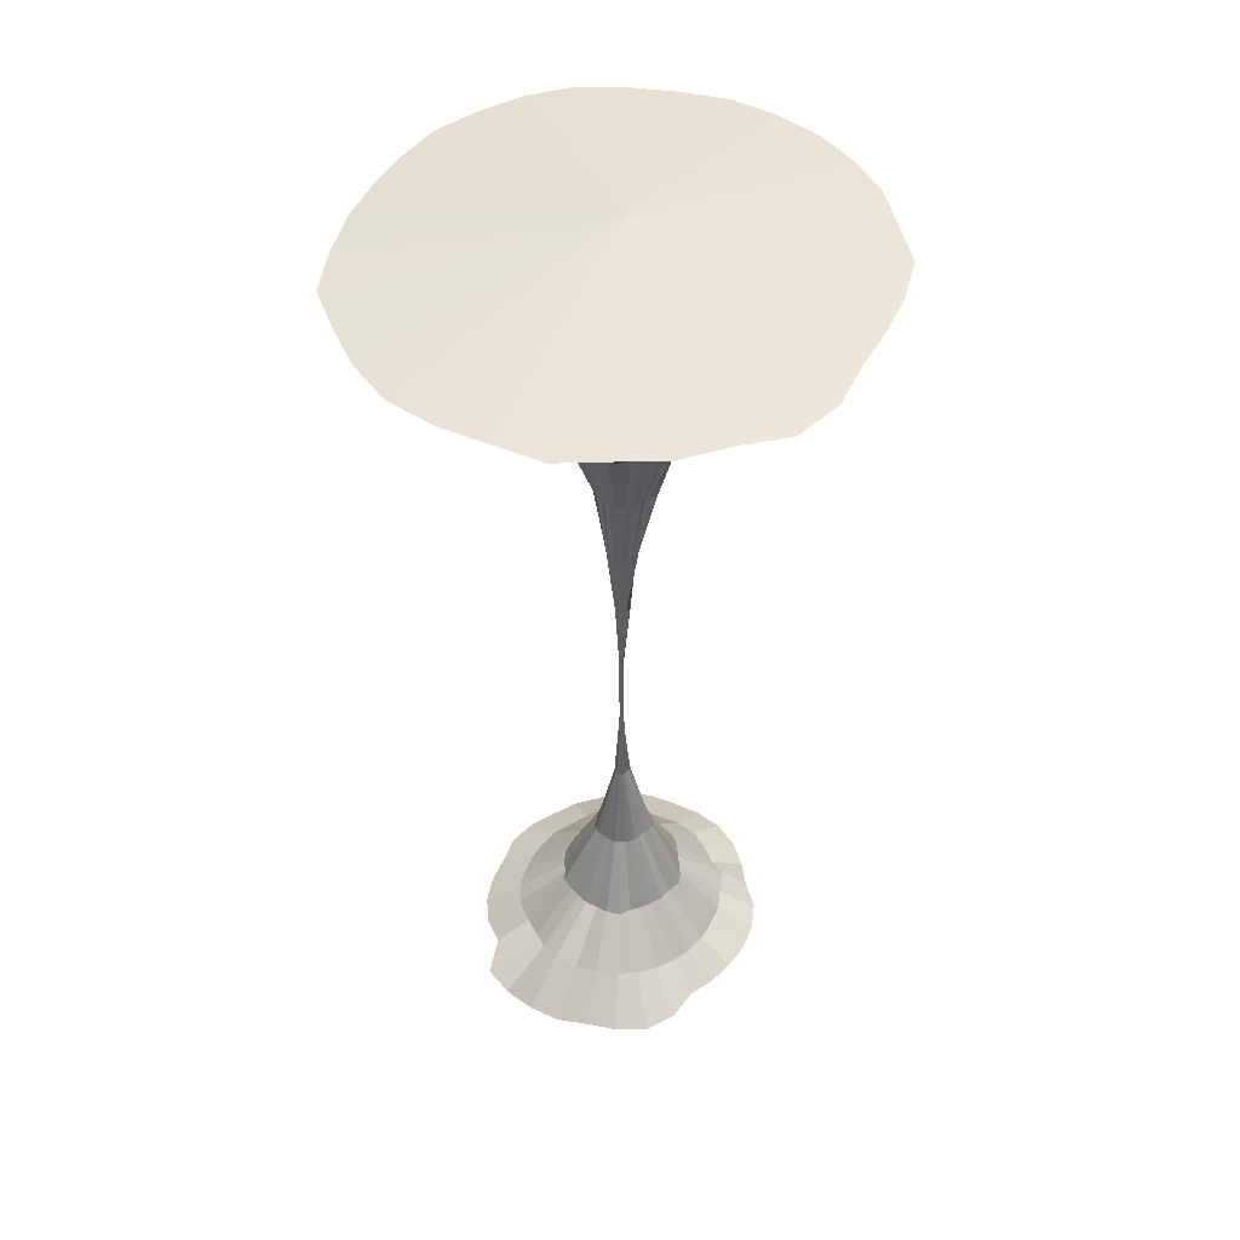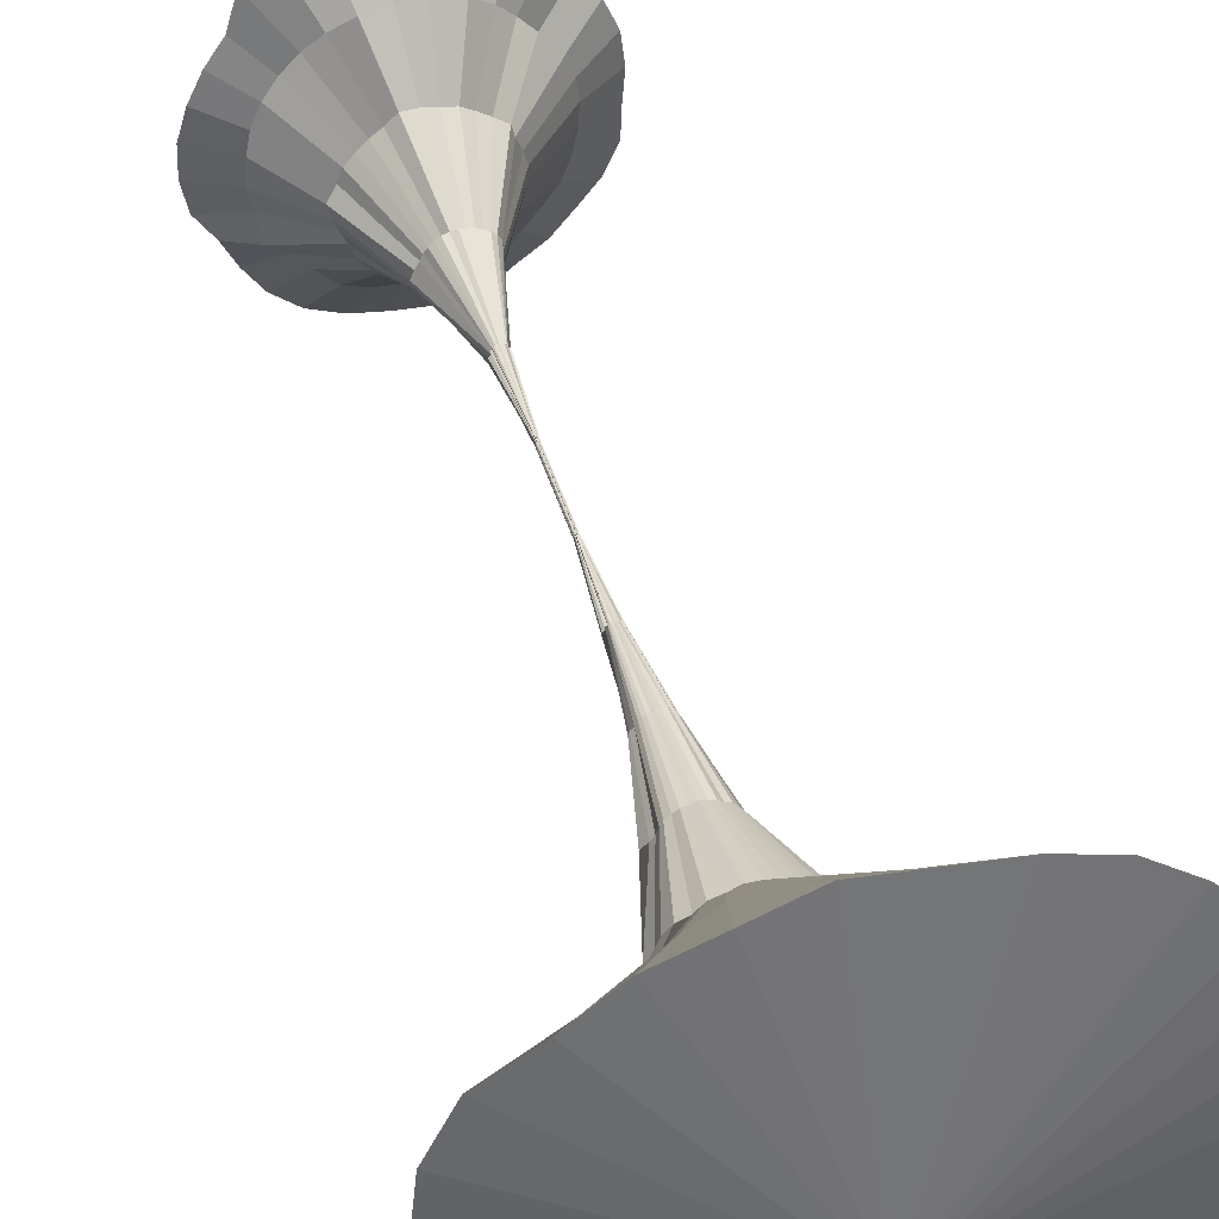
<metadata>
{"format":"obj","ext":"obj","renderer":"f3d","projection":"perspective","resolution":1024,"background":"white","views":[{"elev":47.7,"azim":18.5,"up":"+Y"},{"elev":43.6,"azim":163.9,"up":"+Z"}]}
</metadata>
<code>
o Cylinder_Cylinder.006
v 0.04969 -0.04016 -0.5448
v 0.1579 -0.04088 -0.5293
v 0.2606 -0.04122 -0.4897
v 0.3453 -0.03987 -0.4199
v 0.4059 -0.03735 -0.3304
v 0.4519 -0.03572 -0.2375
v 0.5115 -0.03837 -0.1501
v 0.5323 -0.0384 -0.04639
v 0.5287 -0.03795 0.05903
v 0.499 -0.03678 0.1593
v 0.4549 -0.03613 0.2521
v 0.3972 -0.03599 0.3363
v 0.3607 -0.04284 0.4517
v 0.2805 -0.04638 0.5399
v 0.1688 -0.04548 0.5782
v 0.05308 -0.04439 0.5922
v -0.06385 -0.04632 0.6079
v -0.1812 -0.0468 0.5885
v -0.2939 -0.04747 0.5477
v -0.3938 -0.04743 0.4807
v -0.4104 -0.0366 0.3395
v -0.4817 -0.03857 0.2615
v -0.5238 -0.03876 0.164
v -0.5367 -0.0378 0.0589
v -0.5282 -0.03676 -0.04508
v -0.5249 -0.03891 -0.1513
v -0.4817 -0.03857 -0.2485
v -0.4144 -0.03725 -0.3298
v -0.3463 -0.03827 -0.4098
v -0.2604 -0.03877 -0.472
v 0.1131 0.05689 -0.3814
v -0.05981 -0.04129 -0.554
v -0.1722 -0.04301 -0.5459
v -0.004609 -0.06668 0.006494
v -0.02716 0.2263 0.2355
v 0.3407 0.03824 0.1911
v -0.2557 0.044 0.3125
v -0.2572 0.0472 -0.3013
v 0.3753 0.04555 -0.1087
v 0.03767 0.09209 0.4358
v -0.3989 0.04447 -0.03234
v 0.1881 0.06163 -0.3541
v 0.2975 0.03716 0.2544
v -0.3073 0.03826 0.2549
v -0.1989 0.06618 -0.3571
v 0.3938 0.05008 -0.03275
v -0.04585 0.0778 0.4253
v -0.3826 0.04285 -0.1082
v 0.2494 0.05018 -0.303
v 0.2462 0.04337 0.3121
v -0.3655 0.06207 0.1994
v -0.1193 0.04284 -0.3715
v 0.3846 0.03759 0.04483
v -0.1313 0.09888 0.4241
v -0.3543 0.04495 -0.1804
v 0.3022 0.04553 -0.2453
v 0.1899 0.06659 0.3703
v -0.3914 0.05531 0.1238
v 0.03468 0.05082 -0.3924
v -0.04411 0.05365 -0.3945
v 0.3722 0.04123 0.1208
v -0.2005 0.07065 0.373
v -0.3092 0.04152 -0.2435
v 0.3622 0.07122 -0.1896
v 0.12 0.08939 0.4174
v -0.4012 0.04769 0.04556
v -0.06885 0.5023 0.08477
v 0.1506 0.235 -0.1826
v -0.07111 0.2256 -0.2127
v -0.07218 0.2279 0.2293
v 0.181 0.2323 -0.1459
v -0.02671 0.2235 -0.2179
v -0.111 0.2236 0.2055
v 0.1992 0.2269 -0.1025
v -0.1485 0.2243 0.1818
v 0.2167 0.227 -0.06065
v -0.1893 0.2316 0.158
v 0.2356 0.233 -0.01716
v -0.2011 0.2218 0.1115
v 0.2465 0.2396 0.03123
v -0.2191 0.2227 0.07156
v 0.2164 0.2268 0.07355
v -0.2304 0.2243 0.02874
v 0.2011 0.2282 0.1165
v -0.2283 0.2231 -0.01554
v 0.1687 0.2227 0.1487
v -0.2188 0.2225 -0.05848
v 0.137 0.2221 0.1791
v -0.2061 0.2253 -0.1012
v 0.1026 0.2247 0.2072
v 0.01846 0.2294 -0.2277
v -0.1765 0.2216 -0.1346
v 0.07043 0.2434 0.2539
v 0.06496 0.232 -0.2228
v -0.1451 0.221 -0.1647
v 0.01947 0.2356 0.2509
v 0.1059 0.2289 -0.2002
v -0.1127 0.2258 -0.1957
v -0.02771 0.8184 0.0135
v 0.1137 0.5103 -0.0294
v -0.083 0.5023 0.07082
v 0.1211 0.5112 -0.005884
v -0.09506 0.5028 0.05484
v 0.1096 0.5071 0.01774
v -0.09226 0.4988 0.03308
v 0.09476 0.5032 0.03664
v -0.09653 0.4991 0.01555
v 0.08757 0.5035 0.05576
v -0.09972 0.5003 -0.002875
v 0.0761 0.5034 0.07273
v -0.09737 0.5007 -0.02165
v 0.06114 0.5031 0.08661
v -0.08929 0.5004 -0.03877
v 0.04425 0.5031 0.0979
v 0.005255 0.5021 -0.09366
v -0.07608 0.4991 -0.05216
v 0.02447 0.5019 0.1023
v 0.02845 0.5068 -0.1025
v -0.07097 0.5035 -0.07437
v 0.005579 0.5032 0.1099
v 0.05073 0.508 -0.09704
v -0.04961 0.5002 -0.07771
v -0.01425 0.5013 0.1044
v 0.06325 0.5043 -0.0762
v -0.03402 0.5023 -0.09047
v -0.03335 0.5015 0.1012
v 0.08015 0.5053 -0.06307
v -0.01486 0.5035 -0.09753
v -0.05061 0.501 0.09256
v 0.09404 0.5061 -0.04623
v -0.01032 1.129 0.004762
v 0.01911 0.8185 0.01369
v -0.02632 0.8181 0.008633
v 0.01405 0.818 0.01647
v -0.02446 0.8178 0.004539
v 0.01481 0.8185 0.02243
v -0.02505 0.818 0.000294
v 0.01005 0.8182 0.02436
v -0.02112 0.8177 -0.002333
v 0.00682 0.8184 0.02788
v -0.002424 0.8181 -0.01569
v -0.02379 0.8185 -0.009252
v 0.002149 0.8183 0.02877
v 0.004799 0.8195 -0.02452
v -0.0211 0.8186 -0.01361
v -0.002257 0.8183 0.03037
v 0.01268 0.82 -0.02585
v -0.02072 0.8197 -0.02365
v -0.006645 0.8179 0.02716
v 0.01731 0.8197 -0.02021
v -0.01442 0.8196 -0.02585
v -0.01004 0.8177 0.02441
v 0.02455 0.8202 -0.01743
v -0.007142 0.8186 -0.01922
v -0.01482 0.818 0.02559
v 0.02511 0.8196 -0.009393
v -0.01912 0.8182 0.02417
v 0.02433 0.8192 -0.002283
v -0.02165 0.8181 0.02048
v 0.01629 0.818 0.004436
v -0.02032 0.8175 0.01489
v 0.01544 0.8178 0.008469
v -0.006638 1.427 0.004022
v -0.001636 1.129 0.01012
v -0.01059 1.129 0.003296
v -0.00359 1.129 0.008399
v -0.003834 1.129 -0.001377
v -0.007957 1.129 0.003746
v -0.005086 1.129 0.00492
v 0.000113 1.13 -0.009071
v -0.006308 1.129 0.004424
v -0.004779 1.129 0.004772
v 0.001945 1.13 -0.005768
v -0.006148 1.129 0.003617
v -0.004567 1.129 0.006063
v 0.0025 1.129 -0.002168
v -0.005088 1.129 0.004917
v -0.00488 1.129 0.007384
v 0.000473 1.129 0.002323
v -0.004757 1.129 0.004991
v -0.005012 1.129 0.007247
v -0.001376 1.129 0.004765
v -0.003275 1.129 0.004868
v 6.1e-05 1.129 0.005077
v -0.003515 1.129 0.005597
v -3.2e-05 1.129 0.006043
v -0.008312 1.129 0.008474
v -0.00116 1.129 0.006835
v -0.009698 1.129 0.008038
v -0.000216 1.129 0.007828
v -0.003001 1.129 0.006337
v -0.001111 1.129 0.008365
v -0.004023 1.129 0.006552
v -0.002506 1.129 0.008221
v -0.006908 1.716 -0.01684
v -0.004767 1.427 0.004886
v 0.002251 1.427 -0.006341
v -0.006373 1.427 0.003194
v -0.004589 1.427 0.00628
v 0.002816 1.427 -0.002553
v -0.005174 1.427 0.004634
v -0.004993 1.427 0.007757
v 0.000951 1.427 0.00193
v -0.004804 1.427 0.004526
v -0.005253 1.427 0.007699
v -0.000529 1.427 0.004313
v -0.0036 1.427 0.005263
v 0.00101 1.427 0.004789
v -0.003668 1.427 0.005723
v 0.000541 1.427 0.005986
v -0.008611 1.427 0.008633
v -0.00083 1.427 0.006867
v -0.01019 1.427 0.008189
v 0.000172 1.427 0.007945
v -0.003266 1.427 0.006363
v -0.000768 1.427 0.008548
v -0.004291 1.427 0.006525
v -0.00237 1.427 0.008332
v -0.01077 1.427 0.004626
v -0.001605 1.427 0.01016
v -0.011 1.427 0.003079
v -0.003542 1.427 0.008492
v -0.00376 1.427 -0.002137
v -0.008298 1.427 0.003466
v -0.005051 1.427 0.005038
v 0.000345 1.427 -0.009836
v -0.04468 2.012 0.02791
v -0.01392 1.716 0.02391
v 0.02226 1.715 -0.007867
v -0.0182 1.716 0.02305
v 0.02354 1.715 -0.002045
v -0.01964 1.716 0.01883
v 0.0164 1.716 0.004424
v -0.01878 1.716 0.01407
v 0.0152 1.716 0.008446
v -0.02451 1.716 0.01253
v 0.01912 1.716 0.01369
v -0.02422 1.716 0.008426
v 0.01219 1.716 0.01547
v -0.02297 1.716 0.004686
v 0.01274 1.716 0.02073
v -0.0226 1.716 0.001036
v 0.008527 1.716 0.0225
v -0.01789 1.716 -0.000602
v 0.005095 1.716 0.02465
v -0.002696 1.716 -0.01293
v -0.02139 1.716 -0.007274
v 0.001358 1.716 0.02616
v 0.004457 1.715 -0.02339
v -0.01926 1.716 -0.01135
v -0.002516 1.716 0.02775
v 0.01183 1.715 -0.02426
v -0.01919 1.715 -0.02079
v -0.006441 1.716 0.02509
v 0.01703 1.715 -0.01987
v -0.01408 1.715 -0.02472
v -0.009376 1.716 0.02221
v 0.02334 1.715 -0.01645
v -0.09355 2.315 -0.002267
v 0.05271 2.011 0.01214
v -0.05398 2.011 0.02147
v 0.043 2.012 0.02094
v -0.05237 2.012 0.0112
v 0.04473 2.011 0.03287
v -0.05283 2.012 0.001745
v 0.03627 2.011 0.04004
v -0.05733 2.011 -0.009498
v 0.02889 2.011 0.04731
v -0.04335 2.012 -0.01421
v 0.01931 2.011 0.05124
v 0.000496 2.011 -0.04534
v -0.04406 2.011 -0.02588
v 0.009113 2.012 0.05173
v 0.01173 2.011 -0.04736
v -0.03701 2.011 -0.03298
v 0.000221 2.012 0.05554
v 0.01904 2.011 -0.03775
v -0.02649 2.012 -0.03445
v -0.01012 2.011 0.06245
v 0.03408 2.01 -0.04065
v -0.01852 2.012 -0.03936
v -0.02219 2.01 0.06444
v 0.04133 2.01 -0.03121
v -0.009715 2.011 -0.04534
v -0.02954 2.011 0.05314
v 0.04018 2.011 -0.01744
v -0.03907 2.011 0.04849
v 0.04565 2.011 -0.008752
v -0.04404 2.011 0.03885
v 0.05597 2.01 0.000528
v 0.01476 2.622 -0.1902
v 0.07422 2.312 0.07118
v -0.09278 2.314 -0.02025
v 0.05824 2.313 0.08308
v -0.08672 2.314 -0.03739
v 0.0419 2.313 0.0935
v 0.004896 2.313 -0.09002
v -0.07126 2.315 -0.04821
v 0.02334 2.313 0.09862
v 0.02554 2.312 -0.09288
v -0.06676 2.313 -0.06924
v 0.004986 2.313 0.1039
v 0.04643 2.311 -0.089
v -0.04733 2.315 -0.07344
v -0.01404 2.313 0.1023
v 0.06184 2.312 -0.07448
v -0.0317 2.314 -0.0828
v -0.03214 2.314 0.09727
v 0.07404 2.312 -0.05805
v -0.01418 2.313 -0.09069
v -0.04686 2.315 0.08553
v 0.08625 2.312 -0.04207
v -0.06398 2.314 0.07883
v 0.1084 2.309 -0.02778
v -0.07701 2.314 0.06591
v 0.1206 2.307 -0.005842
v -0.08781 2.314 0.05097
v 0.101 2.311 0.01689
v -0.09355 2.314 0.03348
v 0.08962 2.313 0.03508
v -0.09025 2.315 0.01493
v 0.0823 2.313 0.05295
v 0.2932 2.947 -0.3563
v -0.1471 2.628 -0.1104
v 0.05036 2.626 0.1877
v 0.05295 2.622 -0.1832
v -0.1226 2.628 -0.1373
v 0.01442 2.624 0.1997
v 0.08653 2.624 -0.164
v -0.09422 2.626 -0.1612
v -0.02357 2.624 0.199
v 0.1227 2.62 -0.1486
v -0.05937 2.626 -0.174
v -0.05879 2.627 0.1851
v 0.157 2.616 -0.1261
v -0.02346 2.624 -0.1848
v -0.09262 2.627 0.1711
v 0.1841 2.614 -0.09437
v -0.1218 2.628 0.1493
v 0.1861 2.621 -0.05134
v -0.1534 2.624 0.1286
v 0.201 2.618 -0.01376
v -0.1845 2.619 0.1026
v 0.2042 2.616 0.02706
v -0.1848 2.626 0.06117
v 0.1833 2.623 0.06348
v -0.1889 2.628 0.02465
v 0.1714 2.621 0.1006
v -0.1893 2.628 -0.0117
v 0.1467 2.623 0.1307
v -0.1869 2.625 -0.04881
v 0.1136 2.627 0.1505
v -0.1664 2.629 -0.07997
v 0.08576 2.625 0.1756
v 0.8398 3.286 -0.2496
v -0.1411 2.946 -0.4435
v -0.1489 2.919 0.4821
v 0.3511 2.957 -0.2855
v -0.0504 2.95 -0.4585
v -0.2463 2.903 0.4587
v 0.3898 2.97 -0.2043
v -0.3168 2.924 0.387
v 0.4204 2.973 -0.1224
v -0.358 2.96 0.2965
v 0.4426 2.968 -0.03755
v -0.3978 2.971 0.2167
v 0.443 2.967 0.05058
v -0.4341 2.968 0.1368
v 0.4233 2.97 0.1363
v -0.4595 2.96 0.0513
v 0.3929 2.966 0.219
v -0.4566 2.963 -0.03802
v 0.3432 2.967 0.292
v -0.4394 2.963 -0.1254
v 0.3017 2.934 0.3798
v -0.4027 2.966 -0.2063
v 0.2298 2.919 0.4451
v 0.04186 2.942 -0.4653
v -0.3592 2.958 -0.2845
v 0.1424 2.91 0.4912
v 0.1298 2.954 -0.4367
v -0.2996 2.952 -0.353
v 0.04454 2.915 0.5055
v 0.2106 2.96 -0.3962
v -0.2214 2.957 -0.399
v -0.05381 2.914 0.5061
v -0.004609 3.431 0.006495
v -0.7021 3.282 0.5789
v 0.8534 3.29 -0.07801
v -0.8133 3.279 0.4387
v 0.8404 3.292 0.08972
v -0.845 3.286 0.2614
v 0.8109 3.292 0.2539
v -0.8564 3.291 0.09038
v 0.7895 3.282 0.4309
v -0.8431 3.294 -0.07609
v 0.707 3.278 0.5905
v -0.8121 3.293 -0.2385
v 0.5569 3.285 0.6907
v -0.7663 3.289 -0.4006
v 0.4175 3.283 0.7963
v 0.08099 3.287 -0.8626
v -0.6705 3.29 -0.54
v 0.2535 3.284 0.8575
v 0.2482 3.288 -0.827
v -0.5597 3.287 -0.6699
v 0.08484 3.279 0.9147
v 0.4067 3.288 -0.7631
v -0.4201 3.286 -0.7709
v -0.09229 3.283 0.8967
v 0.5473 3.288 -0.666
v -0.2541 3.29 -0.8158
v -0.2675 3.281 0.8732
v 0.6677 3.288 -0.5453
v -0.0883 3.291 -0.8433
v -0.438 3.278 0.8172
v 0.7526 3.29 -0.3982
v -0.5825 3.28 0.7106
f 31 2 1 59
f 91 59 60 72
f 42 31 94 97
f 94 31 59 91
f 64 56 71 74
f 5 6 34
f 4 5 34
f 6 7 34
f 71 56 49 68
f 86 43 36 84
f 46 39 76 78
f 39 7 6 64
f 80 82 61 53
f 8 46 53 9
f 9 10 34
f 8 9 34
f 11 36 43 12
f 78 80 53 46
f 10 11 34
f 36 61 82 84
f 15 65 40 16
f 50 13 12 43
f 14 15 34
f 13 14 34
f 14 57 65 15
f 103 101 159 161
f 16 17 34
f 16 34 15
f 120 123 35 96
f 40 65 93 96
f 66 24 23 58
f 51 22 21 44
f 62 54 70 73
f 105 81 79 103
f 77 79 51 44
f 19 20 34
f 75 37 62 73
f 119 95 92 116
f 77 44 37 75
f 21 22 34
f 22 51 58 23
f 157 159 101 67
f 33 30 45 52
f 24 66 41 25
f 92 63 55 89
f 26 34 25
f 29 38 45 30
f 111 87 85 109
f 98 69 52 45
f 89 55 48 87
f 28 34 27
f 28 63 38 29
f 30 33 34
f 60 52 69 72
f 29 30 34
f 116 92 89 113
f 95 98 45 38
f 122 98 95 119
f 4 49 56 5
f 124 127 71 68
f 42 3 2 31
f 2 3 34
f 76 39 64 74
f 40 96 35 47
f 121 97 94 118
f 115 91 72 128
f 7 39 46 8
f 61 10 9 53
f 10 61 36 11
f 86 88 50 43
f 90 93 65 57
f 18 54 62 19
f 17 18 34
f 134 136 110 108
f 24 34 23
f 27 26 48 55
f 24 25 34
f 168 142 139 165
f 28 29 34
f 118 94 91 115
f 32 33 52 60
f 35 70 54 47
f 149 152 126 123
f 121 118 144 147
f 17 16 40 47
f 11 12 34
f 86 84 108 110
f 25 41 48 26
f 81 58 51 79
f 13 50 57 14
f 37 20 19 62
f 26 27 34
f 3 4 34
f 18 17 47 54
f 162 160 186 188
f 63 28 27 55
f 100 76 74 130
f 189 99 161 187
f 18 19 34
f 95 38 63 92
f 153 156 130 127
f 104 80 78 102
f 106 82 80 104
f 22 23 34
f 258 203 200 255
f 89 87 111 113
f 12 13 34
f 143 117 114 140
f 90 57 50 88
f 128 72 69 125
f 83 85 41 66
f 20 21 34
f 66 58 81 83
f 7 8 34
f 100 102 78 76
f 21 20 37 44
f 48 41 85 87
f 146 120 117 143
f 67 101 77 75
f 112 88 86 110
f 135 137 111 109
f 114 90 88 112
f 119 116 142 145
f 129 67 75 73
f 67 129 155 157
f 117 120 96 93
f 185 159 157 183
f 206 208 184 182
f 149 123 120 146
f 102 100 158 160
f 124 68 97 121
f 126 129 73 70
f 93 90 114 117
f 106 104 162 132
f 189 191 133 99
f 169 172 146 143
f 193 135 133 191
f 103 79 77 101
f 138 112 110 136
f 69 98 122 125
f 139 113 111 137
f 213 211 234 236
f 34 33 32
f 107 83 81 105
f 85 83 107 109
f 212 188 186 210
f 99 133 107 105
f 135 109 107 133
f 190 132 162 188
f 132 134 108 106
f 168 224 163 171
f 163 224 247 250
f 140 114 112 138
f 136 134 192 194
f 116 113 139 142
f 144 118 115 141
f 178 181 155 152
f 251 196 225 248
f 196 172 169 225
f 145 148 122 119
f 152 149 175 178
f 103 161 99 105
f 226 170 167 223
f 145 142 168 171
f 127 124 150 153
f 187 161 159 185
f 182 156 153 179
f 151 154 128 125
f 177 151 148 174
f 180 154 151 177
f 130 74 71 127
f 108 84 82 106
f 181 183 157 155
f 151 125 122 148
f 179 176 200 203
f 129 126 152 155
f 115 128 154 141
f 213 189 187 211
f 139 137 131 165
f 214 190 188 212
f 242 219 217 240
f 192 190 214 216
f 164 138 136 194
f 271 246 195 284
f 201 256 195 204
f 248 225 222 245
f 169 143 140 166
f 174 148 145 171
f 221 219 242 244
f 322 320 346 348
f 164 166 140 138
f 204 223 167 180
f 179 153 150 176
f 167 141 154 180
f 144 141 167 170
f 256 201 198 253
f 176 150 147 173
f 197 226 249 252
f 173 147 144 170
f 199 175 172 196
f 194 192 216 218
f 149 146 172 175
f 334 308 305 331
f 219 131 193 217
f 207 183 181 205
f 208 210 186 184
f 200 176 173 197
f 193 131 137 135
f 158 100 130 156
f 281 256 253 278
f 275 250 247 272
f 192 134 132 190
f 162 104 102 160
f 150 124 121 147
f 198 163 250 253
f 241 218 216 239
f 171 163 198 174
f 253 250 275 278
f 273 248 245 270
f 220 222 166 164
f 224 168 165 221
f 178 175 199 202
f 313 287 285 311
f 226 197 173 170
f 251 254 199 196
f 351 293 259 349
f 181 178 202 205
f 209 185 183 207
f 204 180 177 201
f 177 174 198 201
f 233 210 208 231
f 228 205 202 257
f 232 209 207 230
f 203 206 182 179
f 288 231 229 286
f 211 187 185 209
f 230 207 205 228
f 257 202 199 254
f 236 238 215 213
f 215 191 189 213
f 239 216 214 237
f 230 228 285 287
f 184 186 160 158
f 184 158 156 182
f 357 360 337 334
f 165 131 219 221
f 270 245 243 268
f 193 191 215 217
f 284 195 256 281
f 282 257 254 279
f 249 246 271 274
f 204 195 246 223
f 308 282 279 305
f 229 206 203 258
f 280 255 252 277
f 208 206 229 231
f 316 290 288 314
f 232 234 211 209
f 283 258 255 280
f 212 210 233 235
f 358 361 338 335
f 286 229 258 283
f 214 212 235 237
f 290 260 235 233
f 266 241 239 264
f 262 237 235 260
f 217 215 238 240
f 240 238 263 265
f 264 239 237 262
f 296 299 273 270
f 319 261 227 317
f 267 242 240 265
f 244 242 267 269
f 302 276 273 299
f 268 243 241 266
f 222 225 169 166
f 322 264 262 320
f 218 220 164 194
f 226 223 246 249
f 232 289 227 234
f 245 222 220 243
f 298 301 275 272
f 317 227 289 315
f 236 234 227 261
f 233 231 288 290
f 260 290 316 318
f 312 314 288 286
f 263 238 236 261
f 320 262 260 318
f 353 351 374 376
f 285 282 308 311
f 292 266 264 322
f 247 244 269 272
f 295 269 267 293
f 304 301 327 330
f 309 283 280 306
f 302 305 279 276
f 255 200 197 252
f 343 345 319 317
f 247 224 221 244
f 243 220 218 241
f 284 281 307 310
f 278 275 301 304
f 277 252 249 274
f 289 232 230 287
f 279 254 251 276
f 349 259 321 347
f 317 315 341 343
f 267 265 259 293
f 395 393 387
f 295 298 272 269
f 319 321 263 261
f 296 270 268 294
f 373 375 352 350
f 377 354 352 375
f 374 351 349 372
f 294 268 266 292
f 277 274 300 303
f 300 274 271 297
f 361 417 355 363
f 383 328 325 380
f 251 248 273 276
f 354 296 294 352
f 307 281 278 304
f 385 382 406 409
f 316 314 340 342
f 306 303 329 332
f 328 302 299 325
f 331 305 302 328
f 341 315 313 339
f 335 309 306 332
f 303 306 280 277
f 263 321 259 265
f 307 304 330 333
f 271 284 310 297
f 285 228 257 282
f 379 324 353 376
f 338 340 314 312
f 381 384 329 326
f 383 380 404 407
f 385 330 327 382
f 312 286 283 309
f 310 336 291 297
f 346 320 318 344
f 297 291 326 300
f 381 378 402 405
f 413 416 360 357
f 363 340 338 361
f 295 293 351 353
f 329 303 300 326
f 301 298 324 327
f 298 295 353 324
f 356 333 330 385
f 373 350 348 371
f 325 299 296 354
f 411 323 384 408
f 418 362 360 416
f 401 399 387
f 311 308 334 337
f 335 338 312 309
f 326 291 378 381
f 336 310 307 333
f 416 413 387
f 404 380 377 401
f 339 337 360 362
f 339 313 311 337
f 352 294 292 350
f 369 371 348 346
f 359 378 291 336
f 407 410 386 383
f 347 321 319 345
f 315 289 287 313
f 380 325 354 377
f 329 384 323 332
f 350 292 322 348
f 417 414 387
f 403 379 376 400
f 398 387 400
f 323 358 335 332
f 409 406 387
f 379 382 327 324
f 357 334 331 386
f 356 359 336 333
f 404 401 387
f 378 359 415 402
f 363 365 342 340
f 366 343 341 364
f 415 359 356 412
f 345 343 366 368
f 399 397 387
f 367 344 342 365
f 391 367 365 389
f 341 339 362 364
f 400 376 374 398
f 366 364 388 390
f 411 414 358 323
f 367 369 346 344
f 370 347 345 368
f 413 410 387
f 377 375 399 401
f 349 347 370 372
f 344 318 316 342
f 374 372 396 398
f 406 382 379 403
f 386 331 328 383
f 365 363 355 389
f 414 411 387
f 388 364 362 418
f 3 42 49 4
f 361 358 414 417
f 393 369 367 391
f 97 68 49 42
f 368 366 390 392
f 397 373 371 395
f 395 371 369 393
f 397 399 375 373
f 393 391 387
f 394 370 368 392
f 396 372 370 394
f 412 409 387
f 355 387 389
f 70 35 123 126
f 405 402 387
f 357 386 410 413
f 412 387 415
f 408 387 411
f 397 395 387
f 405 408 384 381
f 409 412 356 385
f 387 355 417
f 402 415 387
f 403 400 387
f 403 387 406
f 398 396 387
f 394 387 396
f 392 387 394
f 392 390 387
f 390 388 387
f 60 59 1 32
f 410 407 387
f 34 32 1
f 418 416 387
f 388 418 387
f 407 404 387
f 387 408 405
f 391 389 387
f 5 56 64 6
f 2 34 1

</code>
